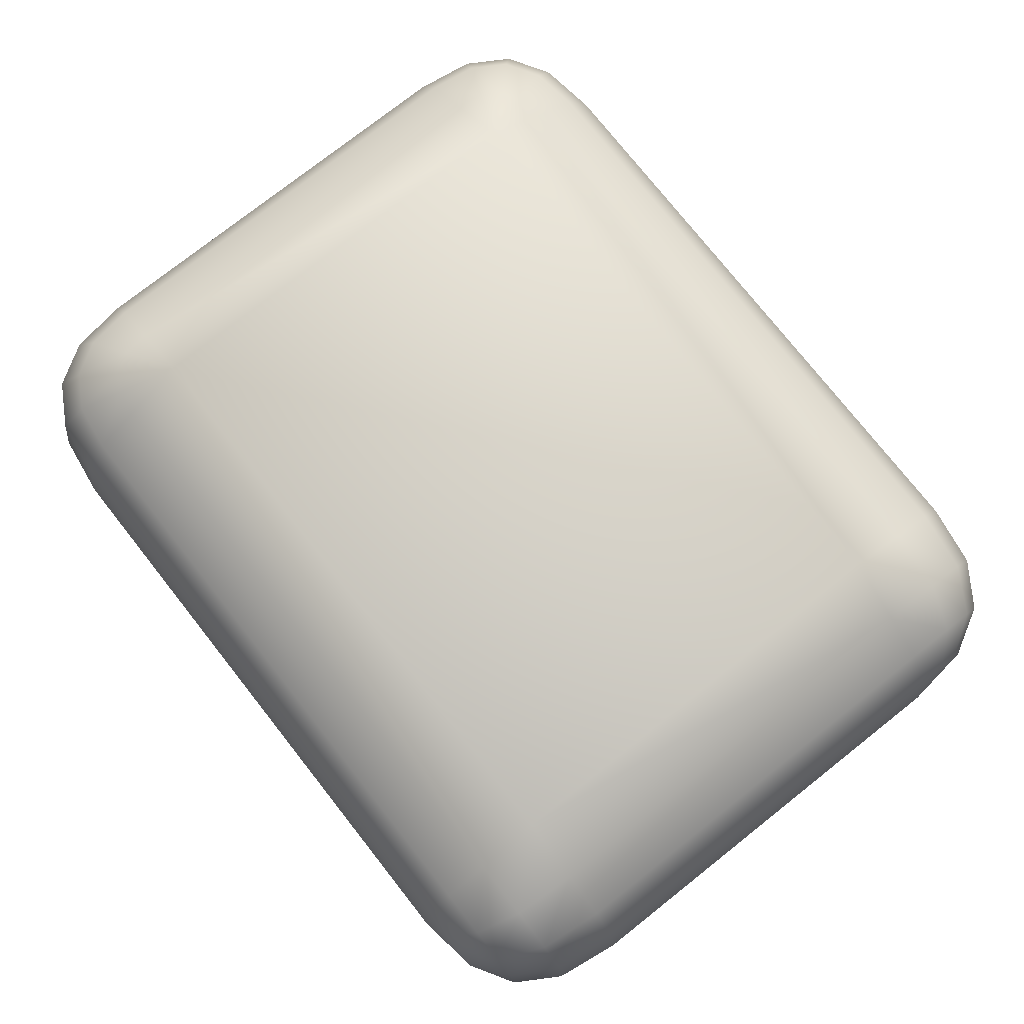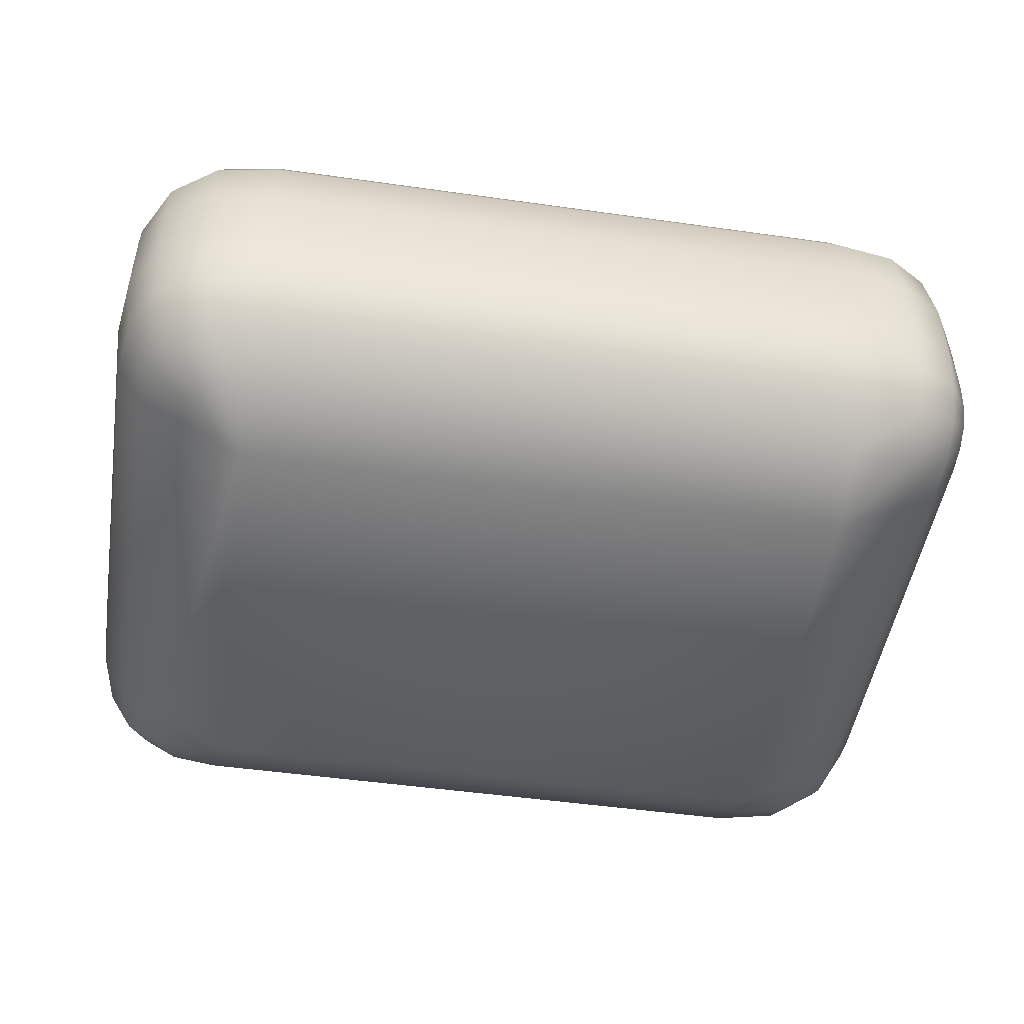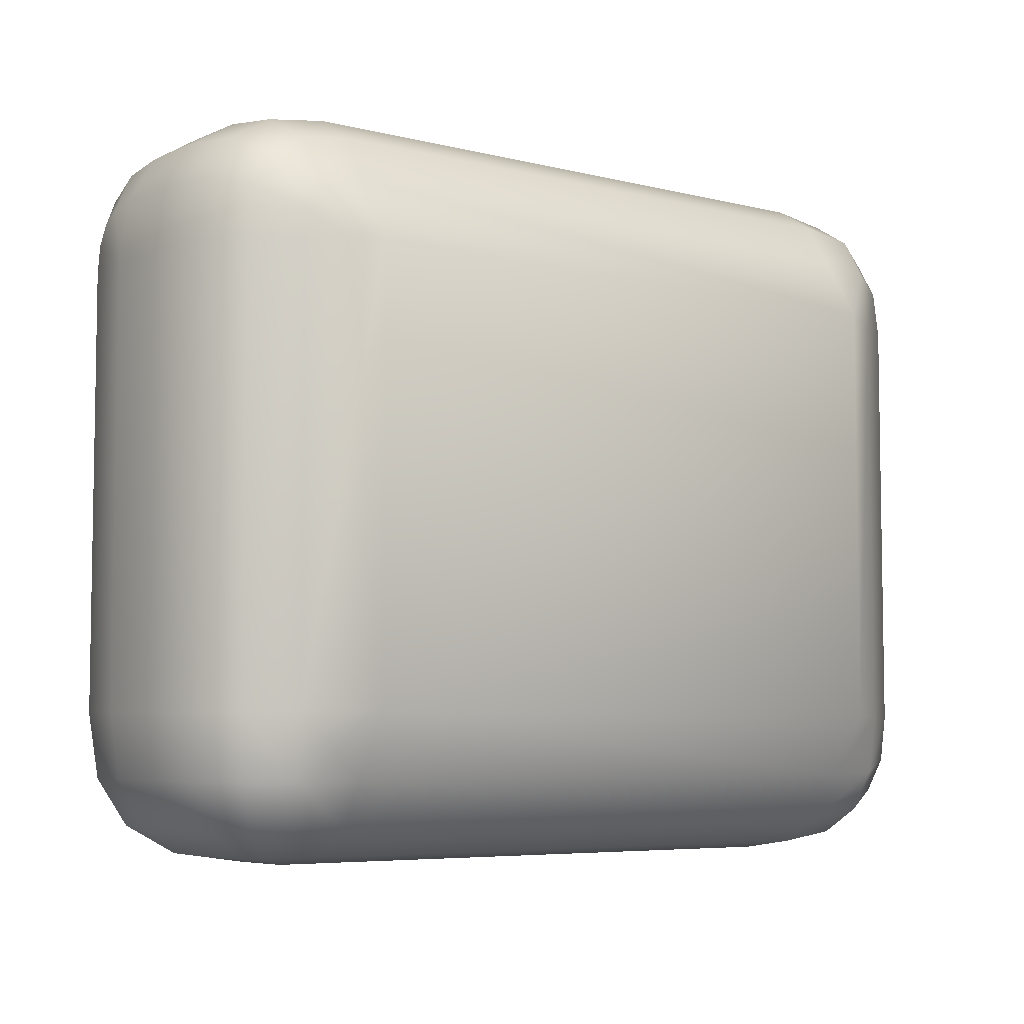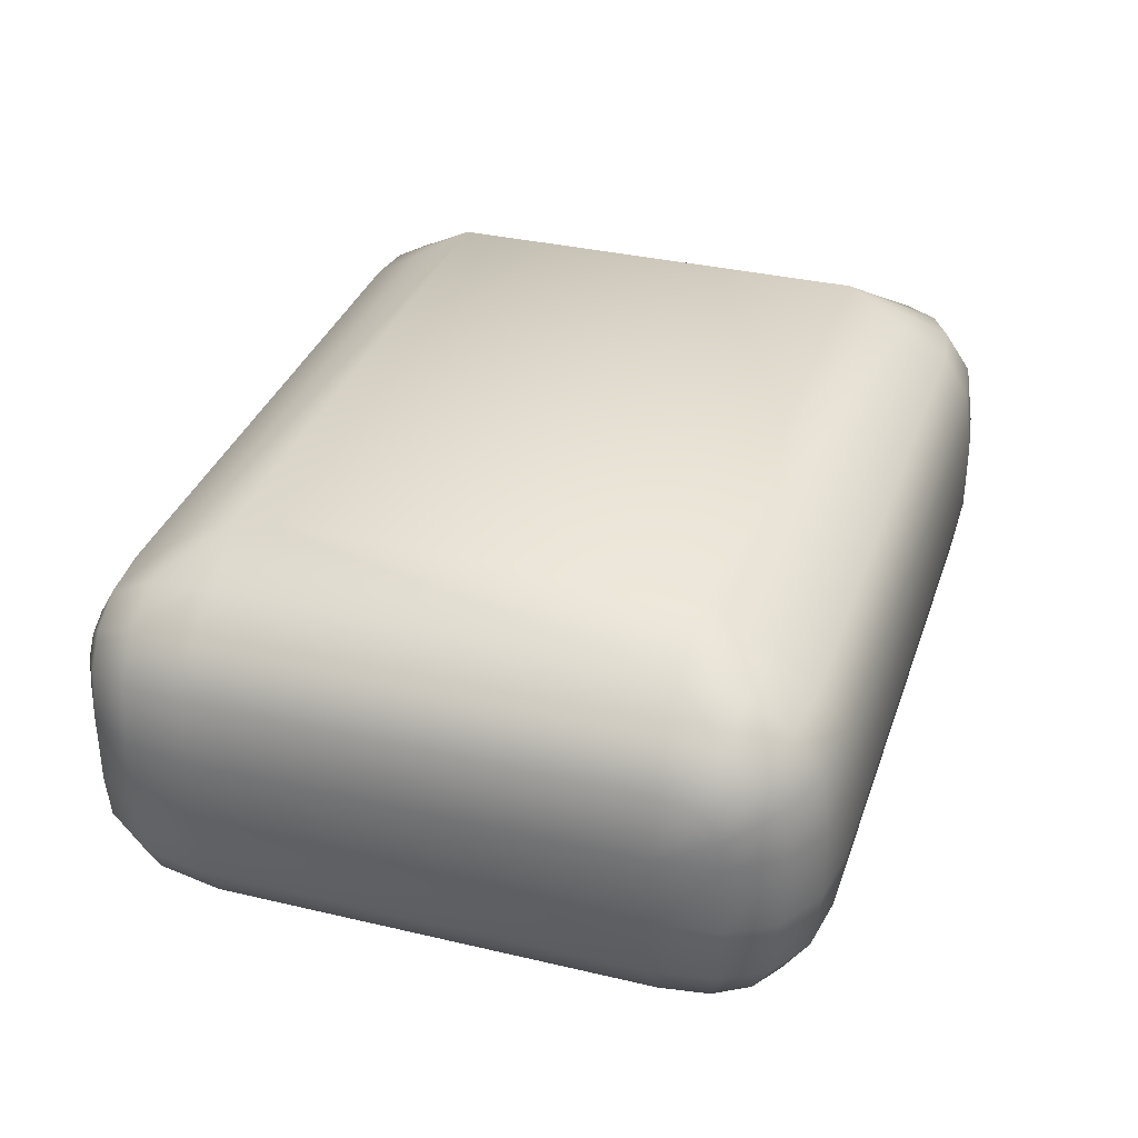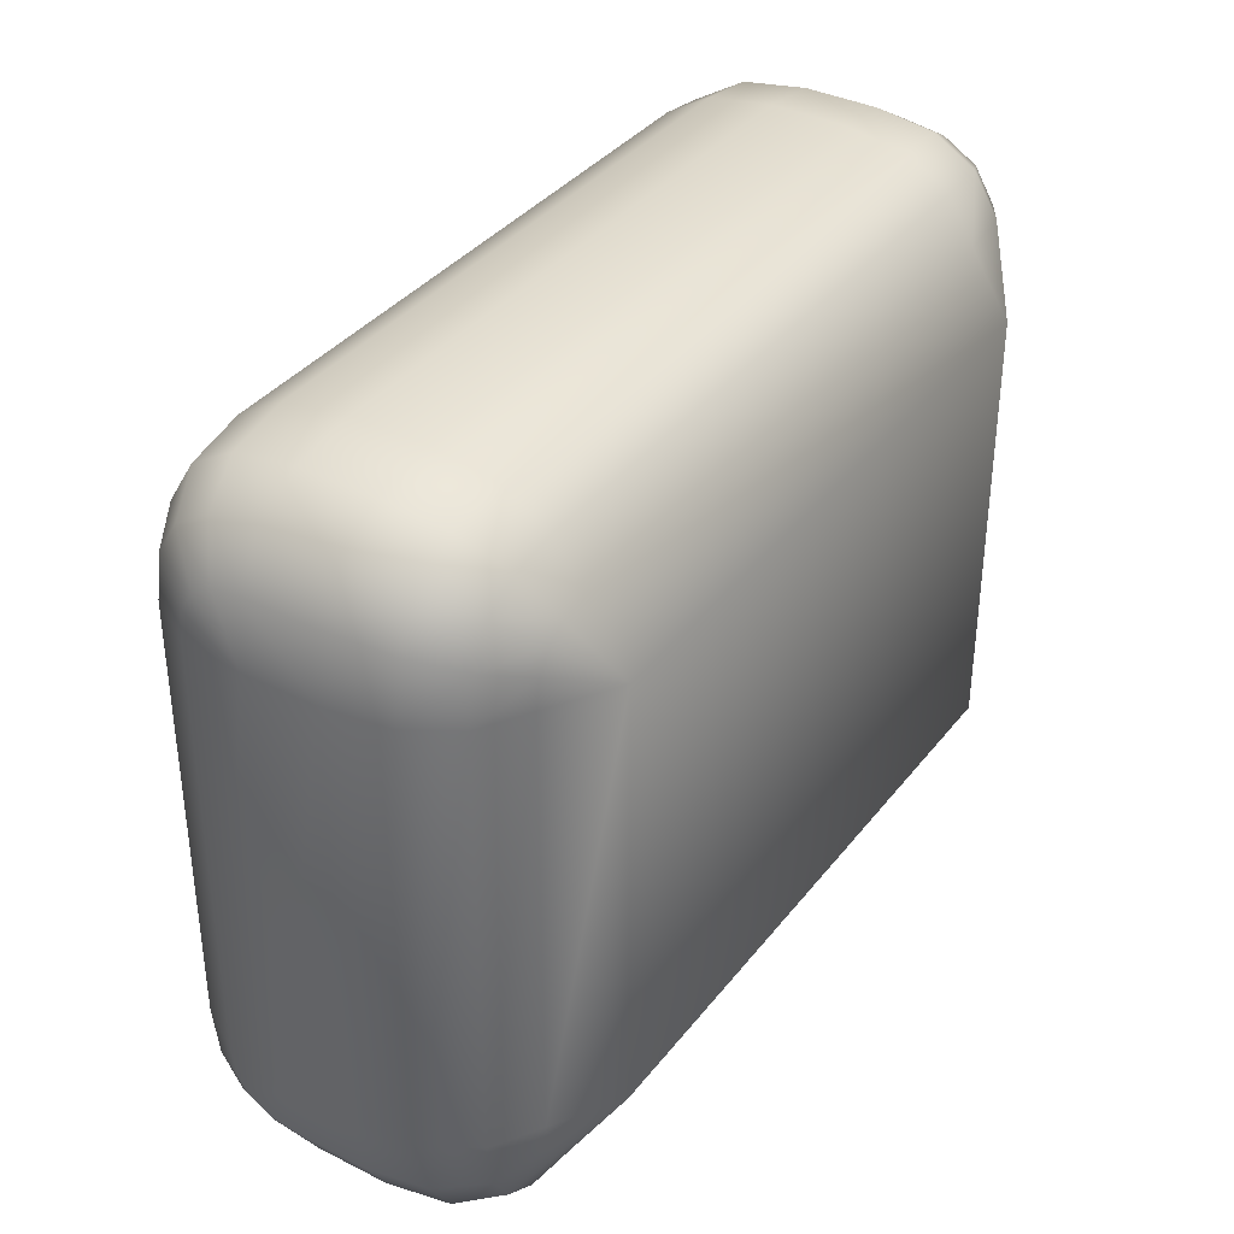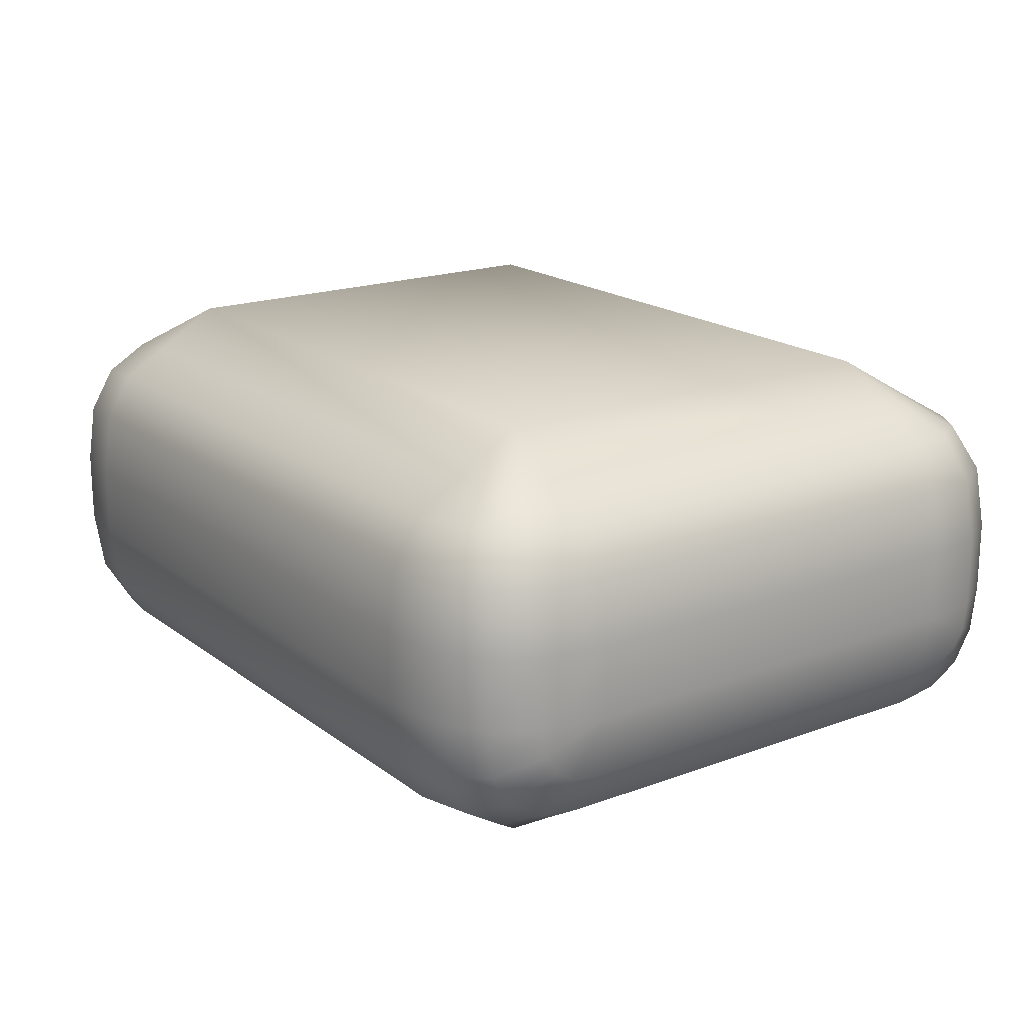
<metadata>
{"format":"obj","ext":"obj","renderer":"f3d","projection":"perspective","resolution":1024,"background":"white","views":[{"elev":76.5,"azim":51.7,"up":"+Z"},{"elev":-48.6,"azim":171.0,"up":"+Z"},{"elev":-5.9,"azim":142.5,"up":"+Y"},{"elev":34.1,"azim":107.7,"up":"+Z"},{"elev":36.7,"azim":-57.0,"up":"+Y"},{"elev":18.6,"azim":-125.5,"up":"+Z"}]}
</metadata>
<code>
v  -17 0 2
v  -17 0 -2
v  17 0 -2
v  17 0 2
v  -17 40 2
v  17 40 2
v  17 40 -2
v  -17 40 -2
v  -17 8 11.66
v  17 8 11.66
v  17 32 11.66
v  -17 32 11.66
v  25 8 2
v  25 8 -2
v  25 32 -2
v  25 32 2
v  17 8 -11.66
v  -17 8 -11.66
v  -17 32 -11.66
v  17 32 -11.66
v  -25 8 -2
v  -25 8 2
v  -25 32 2
v  -25 32 -2
v  -18.53 4.719 9.5
v  -17 4.5 9.5
v  18.53 0.5 5.281
v  17 0.5 5.5
v  -24.5 4.719 -3.531
v  -24.5 4.5 -2
v  20.28 0.5 -3.531
v  20.5 0.5 -2
v  -20.28 33.53 9.5
v  -20.5 32 9.5
v  24.5 33.53 5.281
v  24.5 32 5.5
v  -24.5 33.53 -5.281
v  -24.5 32 -5.5
v  20.28 33.53 -9.5
v  20.5 32 -9.5
v  -20.5 0.5 -2
v  -20.5 0.5 2
v  17 0.5 -5.5
v  -17 0.5 -5.5
v  20.5 0.5 2
v  -17 0.5 5.5
v  17 39.5 5.5
v  -17 39.5 5.5
v  20.5 39.5 -2
v  20.5 39.5 2
v  -17 39.5 -5.5
v  17 39.5 -5.5
v  -20.5 39.5 2
v  -20.5 39.5 -2
v  20.5 32 9.5
v  20.5 8 9.5
v  -20.5 8 9.5
v  24.5 32 -5.5
v  24.5 8 -5.5
v  -20.5 32 -9.5
v  -20.5 8 -9.5
v  -20.28 6.469 9.5
v  -22.62 5.375 8
v  -23 8 8
v  -24.03 4.719 5.5
v  -24.5 8 5.5
v  -24.5 4.5 2
v  -19.62 5.375 9.5
v  -21.5 3.5 8
v  -22.62 2.375 5.5
v  -23 2 2
v  -19.62 2.375 8
v  -20.28 0.9687 5.5
v  -17 2 8
v  20.28 0.5 3.531
v  22.62 2 4.625
v  23 2 2
v  24.03 4.5 5.281
v  24.5 4.5 2
v  24.5 8 5.5
v  19.62 0.5 4.625
v  21.5 2 6.5
v  22.62 4.5 7.625
v  23 8 8
v  19.62 2 7.625
v  20.28 4.5 9.031
v  17 2 8
v  17 4.5 9.5
v  -24.5 8 -5.5
v  -24.5 6.469 -5.281
v  -23 5.375 -7.625
v  -23 8 -8
v  -20.5 4.719 -9.031
v  -17 4.5 -9.5
v  -24.5 5.375 -4.625
v  -23 3.5 -6.5
v  -20.5 2.375 -7.625
v  -17 2 -8
v  -23 2.375 -4.625
v  -20.5 0.9687 -5.281
v  -23 2 -2
v  18.53 0.5 -5.281
v  19.62 2 -7.625
v  17 2 -8
v  20.28 4.5 -9.031
v  17 4.5 -9.5
v  20.5 8 -9.5
v  19.62 0.5 -4.625
v  21.5 2 -6.5
v  22.62 4.5 -7.625
v  23 8 -8
v  22.62 2 -4.625
v  24.03 4.5 -5.281
v  23 2 -2
v  24.5 4.5 -2
v  -17 35.5 9.5
v  -18.53 35.28 9.5
v  -19.62 37.62 8
v  -17 38 8
v  -20.28 39.03 5.5
v  -19.62 34.62 9.5
v  -21.5 36.5 8
v  -22.62 37.62 5.5
v  -23 38 2
v  -22.62 34.62 8
v  -24.03 35.28 5.5
v  -24.5 35.5 2
v  -23 32 8
v  -24.5 32 5.5
v  24.5 35.5 2
v  24.5 35.28 3.531
v  23 37.62 4.625
v  23 38 2
v  20.5 39.03 5.281
v  24.5 34.62 4.625
v  23 36.5 6.5
v  20.5 37.62 7.625
v  17 38 8
v  23 34.62 7.625
v  20.5 35.28 9.031
v  17 35.5 9.5
v  23 32 8
v  -24.5 35.5 -2
v  -24.5 35.28 -3.531
v  -23 37.62 -4.625
v  -23 38 -2
v  -20.5 39.03 -5.281
v  -24.5 34.62 -4.625
v  -23 36.5 -6.5
v  -20.5 37.62 -7.625
v  -17 38 -8
v  -23 34.62 -7.625
v  -20.5 35.28 -9.031
v  -17 35.5 -9.5
v  -23 32 -8
v  17 35.5 -9.5
v  18.53 35.28 -9.5
v  19.62 37.62 -8
v  17 38 -8
v  20.28 39.03 -5.5
v  19.62 34.62 -9.5
v  21.5 36.5 -8
v  22.62 37.62 -5.5
v  23 38 -2
v  22.62 34.62 -8
v  24.03 35.28 -5.5
v  24.5 35.5 -2
v  23 32 -8
g Box001
f 1 2 3 4
f 5 6 7 8
f 9 10 11 12
f 13 14 15 16
f 17 18 19 20
f 21 22 23 24
f 9 25 26
f 4 27 28
f 21 29 30
f 3 31 32
f 12 33 34
f 16 35 36
f 24 37 38
f 20 39 40
f 41 2 1 42
f 43 3 2 44
f 45 4 3 32
f 46 1 4 28
f 47 6 5 48
f 49 7 6 50
f 51 8 7 52
f 53 5 8 54
f 55 11 10 56
f 57 9 12 34
f 58 15 14 59
f 60 19 18 61
f 9 57 62
f 63 62 57 64
f 65 63 64 66
f 67 65 66 22
f 9 62 68
f 69 68 62 63
f 70 69 63 65
f 71 70 65 67
f 9 68 25
f 72 25 68 69
f 73 72 69 70
f 42 73 70 71
f 74 26 25 72
f 46 74 72 73
f 1 46 73 42
f 4 45 75
f 76 75 45 77
f 78 76 77 79
f 80 78 79 13
f 4 75 81
f 82 81 75 76
f 83 82 76 78
f 84 83 78 80
f 4 81 27
f 85 27 81 82
f 86 85 82 83
f 56 86 83 84
f 87 28 27 85
f 88 87 85 86
f 10 88 86 56
f 21 89 90
f 91 90 89 92
f 93 91 92 61
f 94 93 61 18
f 21 90 95
f 96 95 90 91
f 97 96 91 93
f 98 97 93 94
f 21 95 29
f 99 29 95 96
f 100 99 96 97
f 44 100 97 98
f 101 30 29 99
f 41 101 99 100
f 2 41 100 44
f 3 43 102
f 103 102 43 104
f 105 103 104 106
f 107 105 106 17
f 3 102 108
f 109 108 102 103
f 110 109 103 105
f 111 110 105 107
f 3 108 31
f 112 31 108 109
f 113 112 109 110
f 59 113 110 111
f 114 32 31 112
f 115 114 112 113
f 14 115 113 59
f 12 116 117
f 118 117 116 119
f 120 118 119 48
f 53 120 48 5
f 12 117 121
f 122 121 117 118
f 123 122 118 120
f 124 123 120 53
f 12 121 33
f 125 33 121 122
f 126 125 122 123
f 127 126 123 124
f 128 34 33 125
f 129 128 125 126
f 23 129 126 127
f 16 130 131
f 132 131 130 133
f 134 132 133 50
f 47 134 50 6
f 16 131 135
f 136 135 131 132
f 137 136 132 134
f 138 137 134 47
f 16 135 35
f 139 35 135 136
f 140 139 136 137
f 141 140 137 138
f 142 36 35 139
f 55 142 139 140
f 11 55 140 141
f 24 143 144
f 145 144 143 146
f 147 145 146 54
f 51 147 54 8
f 24 144 148
f 149 148 144 145
f 150 149 145 147
f 151 150 147 51
f 24 148 37
f 152 37 148 149
f 153 152 149 150
f 154 153 150 151
f 155 38 37 152
f 60 155 152 153
f 19 60 153 154
f 20 156 157
f 158 157 156 159
f 160 158 159 52
f 49 160 52 7
f 20 157 161
f 162 161 157 158
f 163 162 158 160
f 164 163 160 49
f 20 161 39
f 165 39 161 162
f 166 165 162 163
f 167 166 163 164
f 168 40 39 165
f 58 168 165 166
f 15 58 166 167
f 101 41 42 71
f 30 101 71 67
f 21 30 67 22
f 104 43 44 98
f 106 104 98 94
f 17 106 94 18
f 77 45 32 114
f 79 77 114 115
f 13 79 115 14
f 74 46 28 87
f 26 74 87 88
f 9 26 88 10
f 138 47 48 119
f 141 138 119 116
f 11 141 116 12
f 164 49 50 133
f 167 164 133 130
f 15 167 130 16
f 151 51 52 159
f 154 151 159 156
f 19 154 156 20
f 124 53 54 146
f 127 124 146 143
f 23 127 143 24
f 142 55 56 84
f 36 142 84 80
f 16 36 80 13
f 64 57 34 128
f 66 64 128 129
f 22 66 129 23
f 168 58 59 111
f 40 168 111 107
f 20 40 107 17
f 155 60 61 92
f 38 155 92 89
f 24 38 89 21

</code>
